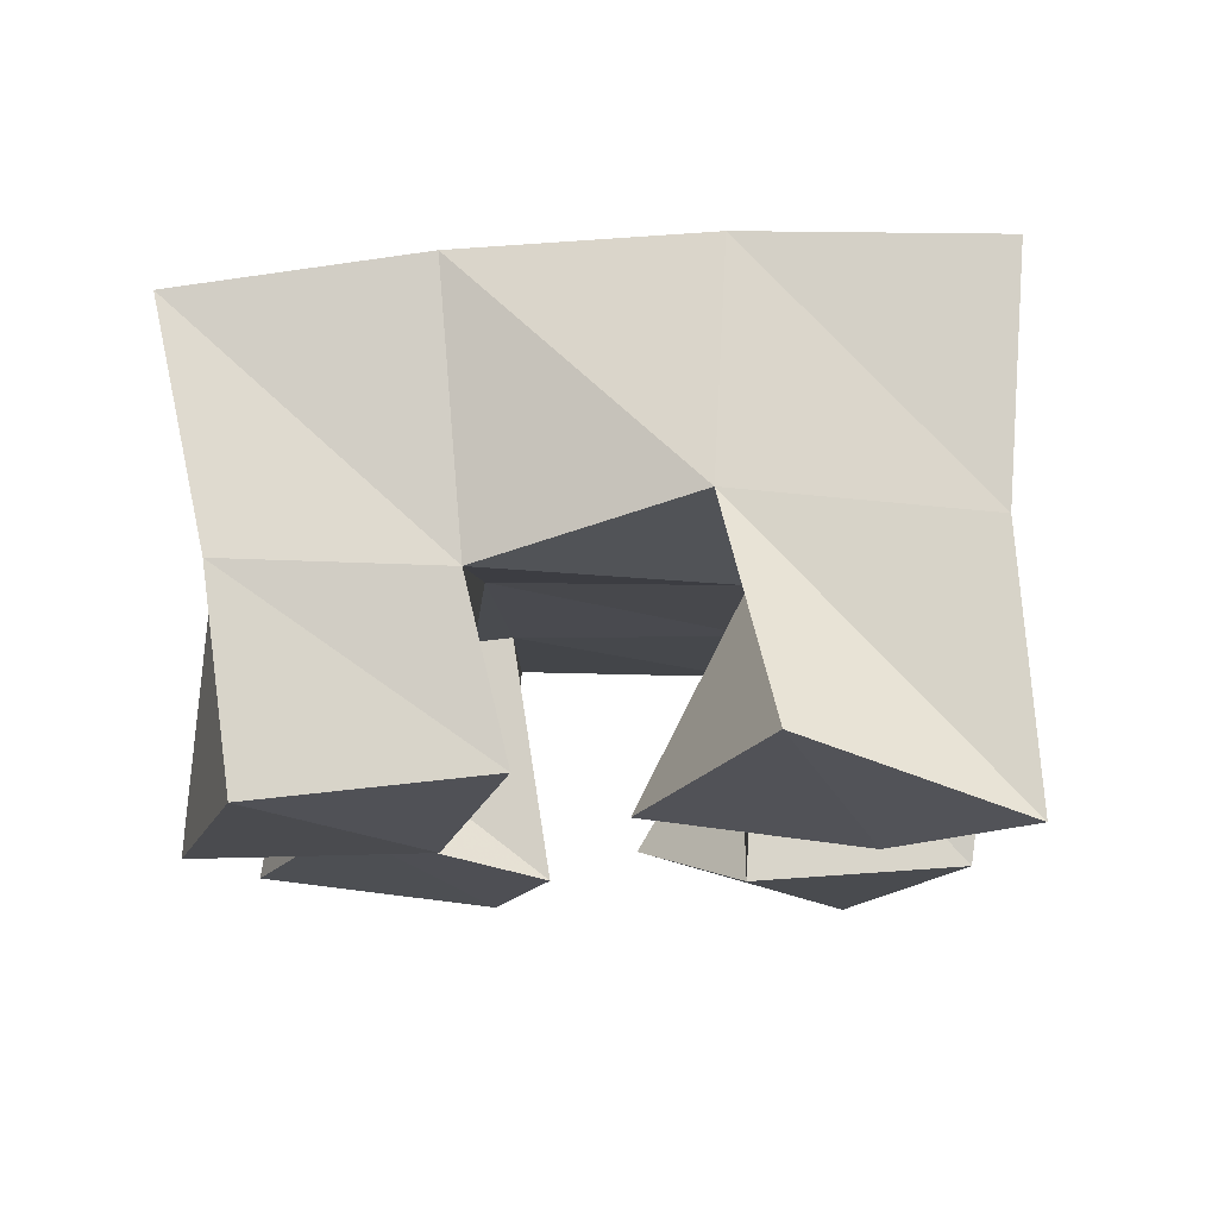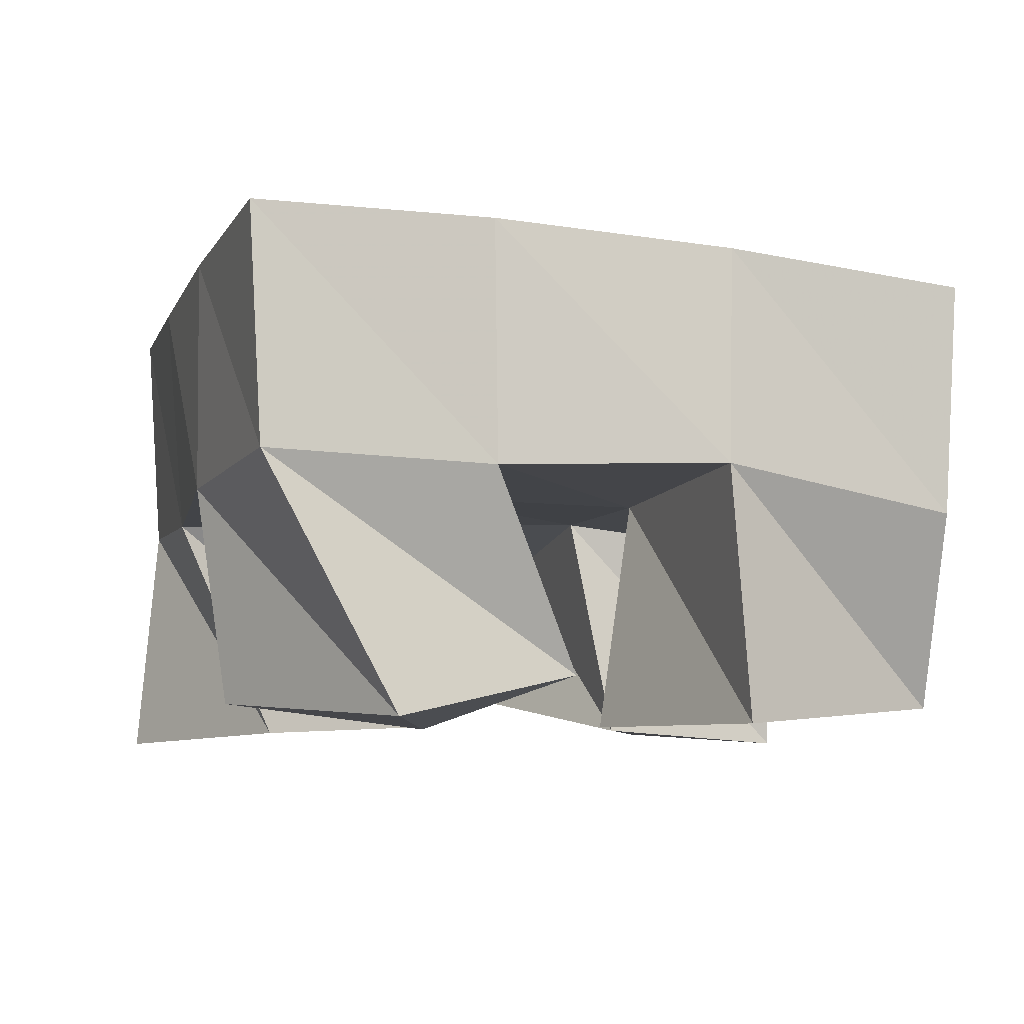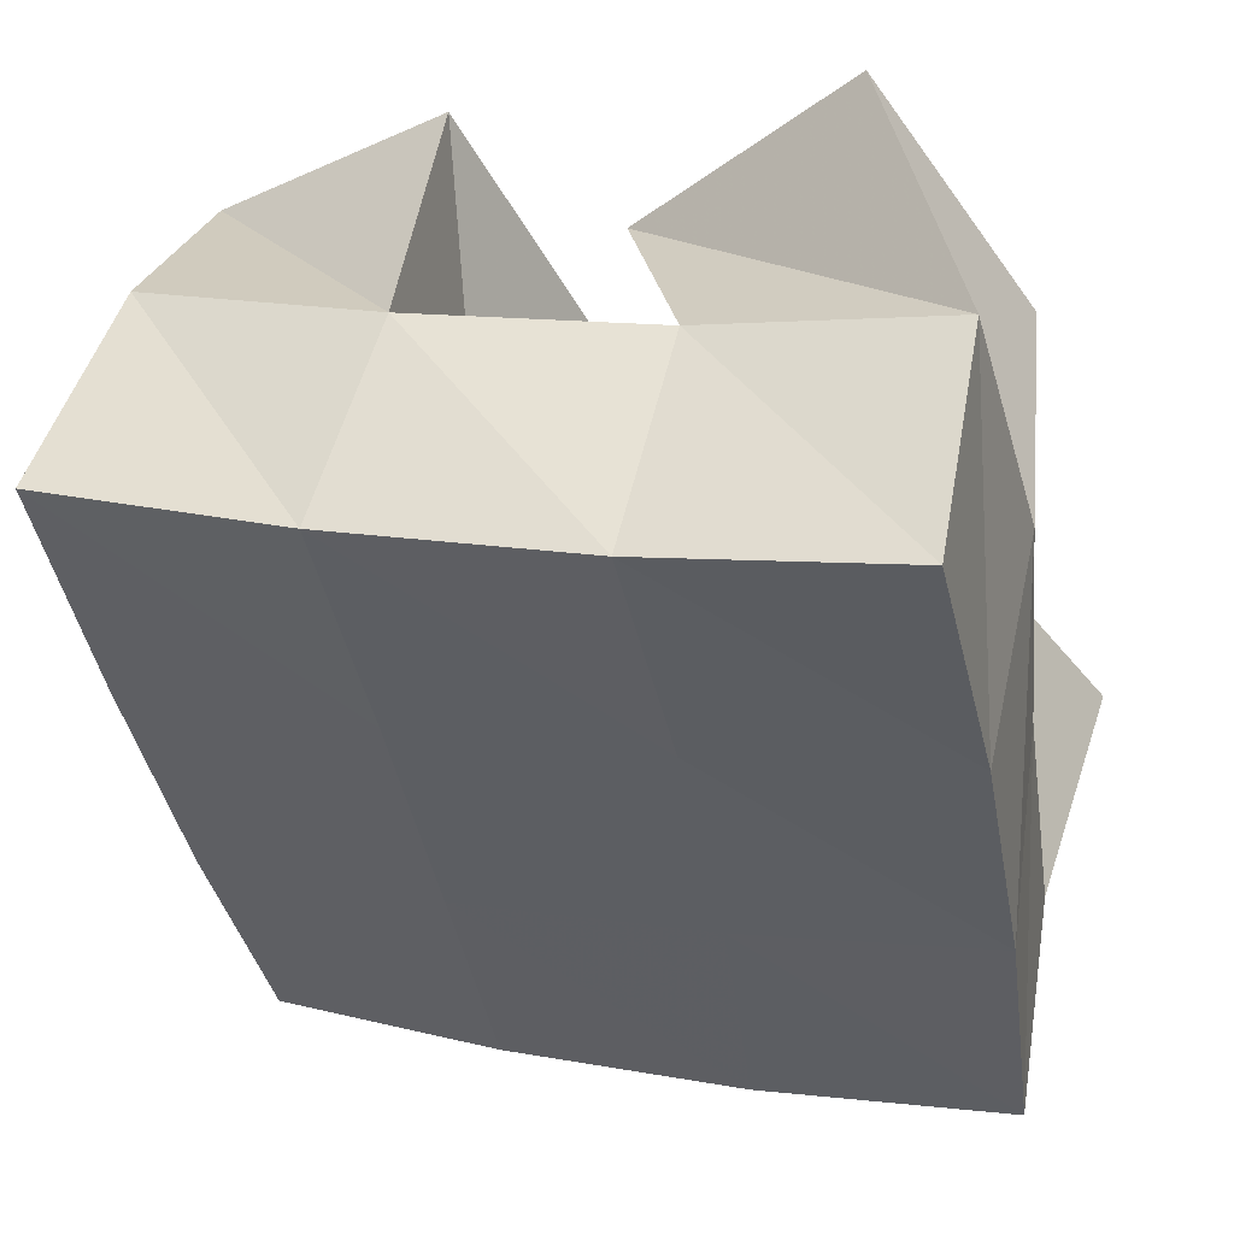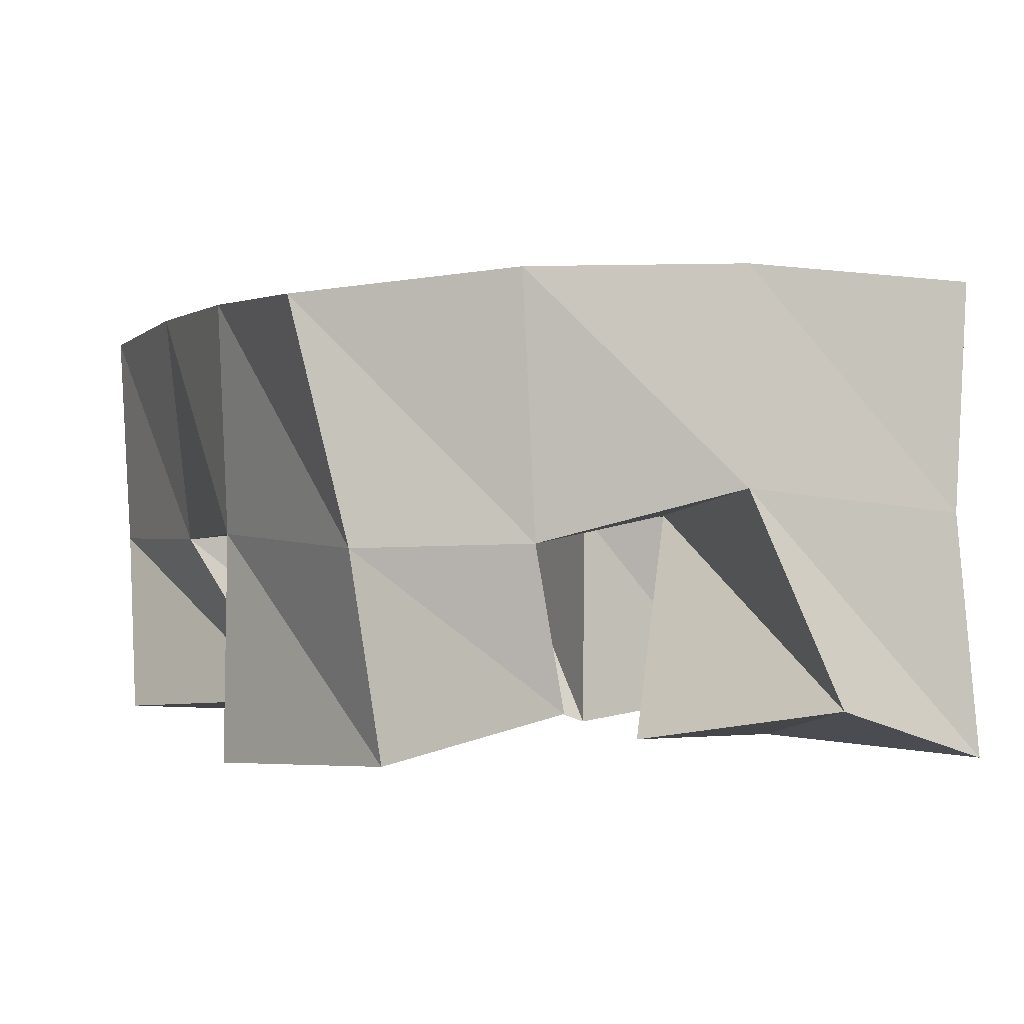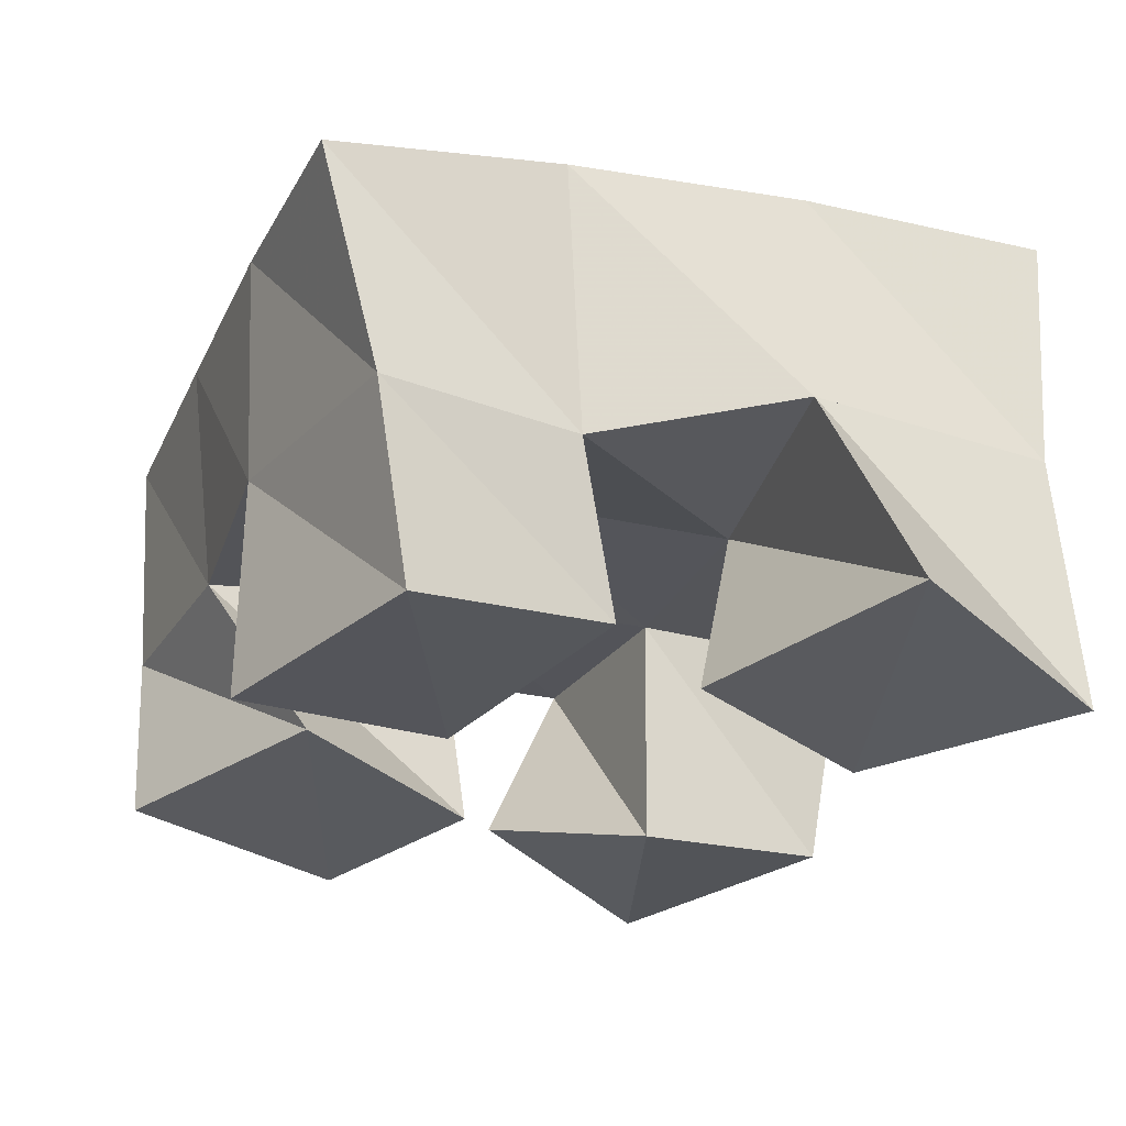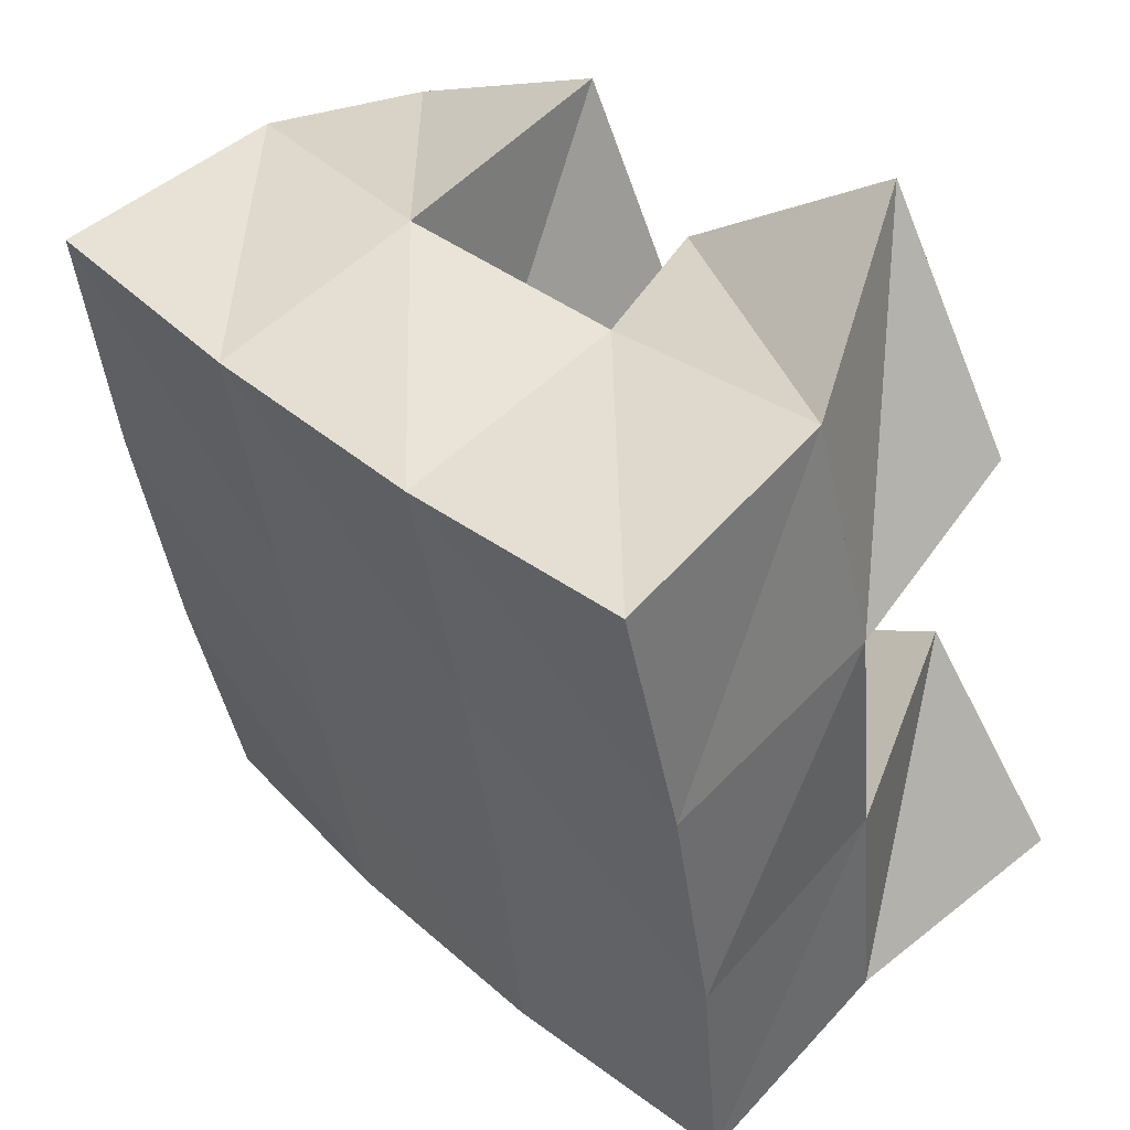
<metadata>
{"format":"obj","ext":"obj","renderer":"f3d","projection":"perspective","resolution":1024,"background":"white","views":[{"elev":-11.2,"azim":-165.7,"up":"+Y"},{"elev":-7.8,"azim":-5.4,"up":"+Y"},{"elev":51.9,"azim":-166.6,"up":"+Z"},{"elev":0.4,"azim":170.1,"up":"+Y"},{"elev":-23.9,"azim":171.0,"up":"+Y"},{"elev":53.7,"azim":-136.0,"up":"+Z"}]}
</metadata>
<code>
v 1.005 0.1 0.08883
v 1.01 0.152 0.09068
v 1.044 0.1128 0.06272
v 1.058 0.1571 0.0806
v 1.039 0.1011 0.1329
v 1.018 0.1488 0.1411
v 1.077 0.1041 0.09939
v 1.063 0.1511 0.1339
v 1.112 0.101 0.1738
v 1.119 0.1505 0.1712
v 1.147 0.1093 0.1473
v 1.168 0.1454 0.1615
v 1.137 0.1 0.2195
v 1.133 0.1528 0.2234
v 1.181 0.1047 0.1902
v 1.182 0.1449 0.2088
v 1.031 0.1044 0.1993
v 1.024 0.1499 0.1954
v 1.073 0.1003 0.1773
v 1.071 0.1507 0.1826
v 1.065 0.1 0.2439
v 1.038 0.1511 0.2441
v 1.103 0.1102 0.2087
v 1.085 0.1507 0.2299
v 1.095 0.1109 0.08731
v 1.102 0.1459 0.08129
v 1.136 0.1039 0.06144
v 1.142 0.1455 0.0624
v 1.121 0.1022 0.1286
v 1.112 0.1524 0.1254
v 1.163 0.1 0.1075
v 1.162 0.1475 0.1141
v 1.007 0.2012 0.09303
v 1.057 0.2035 0.08569
v 1.014 0.1986 0.1429
v 1.064 0.2017 0.1349
v 1.023 0.1989 0.193
v 1.073 0.2007 0.1832
v 1.035 0.2003 0.2426
v 1.084 0.2007 0.2313
v 1.106 0.2012 0.07664
v 1.115 0.2006 0.1248
v 1.124 0.1993 0.1729
v 1.134 0.1983 0.2209
v 1.153 0.194 0.06442
v 1.164 0.1957 0.1133
v 1.174 0.1959 0.1628
v 1.184 0.1933 0.2113
f 1 2 4
f 3 1 4
f 2 6 8
f 4 2 8
f 6 5 7
f 8 6 7
f 5 1 3
f 7 5 3
f 8 7 3
f 4 8 3
f 2 1 5
f 6 2 5
f 9 10 12
f 11 9 12
f 10 14 16
f 12 10 16
f 14 13 15
f 16 14 15
f 13 9 11
f 15 13 11
f 16 15 11
f 12 16 11
f 10 9 13
f 14 10 13
f 17 18 20
f 19 17 20
f 18 22 24
f 20 18 24
f 22 21 23
f 24 22 23
f 21 17 19
f 23 21 19
f 24 23 19
f 20 24 19
f 18 17 21
f 22 18 21
f 25 26 28
f 27 25 28
f 26 30 32
f 28 26 32
f 30 29 31
f 32 30 31
f 29 25 27
f 31 29 27
f 32 31 27
f 28 32 27
f 26 25 29
f 30 26 29
f 2 33 34
f 4 2 34
f 33 35 36
f 34 33 36
f 35 6 8
f 36 35 8
f 6 2 4
f 8 6 4
f 36 8 4
f 34 36 4
f 33 2 6
f 35 33 6
f 6 35 36
f 8 6 36
f 35 37 38
f 36 35 38
f 37 18 20
f 38 37 20
f 18 6 8
f 20 18 8
f 38 20 8
f 36 38 8
f 35 6 18
f 37 35 18
f 18 37 38
f 20 18 38
f 37 39 40
f 38 37 40
f 39 22 24
f 40 39 24
f 22 18 20
f 24 22 20
f 40 24 20
f 38 40 20
f 37 18 22
f 39 37 22
f 4 34 41
f 26 4 41
f 34 36 42
f 41 34 42
f 36 8 30
f 42 36 30
f 8 4 26
f 30 8 26
f 42 30 26
f 41 42 26
f 34 4 8
f 36 34 8
f 8 36 42
f 30 8 42
f 36 38 43
f 42 36 43
f 38 20 10
f 43 38 10
f 20 8 30
f 10 20 30
f 43 10 30
f 42 43 30
f 36 8 20
f 38 36 20
f 20 38 43
f 10 20 43
f 38 40 44
f 43 38 44
f 40 24 14
f 44 40 14
f 24 20 10
f 14 24 10
f 44 14 10
f 43 44 10
f 38 20 24
f 40 38 24
f 26 41 45
f 28 26 45
f 41 42 46
f 45 41 46
f 42 30 32
f 46 42 32
f 30 26 28
f 32 30 28
f 46 32 28
f 45 46 28
f 41 26 30
f 42 41 30
f 30 42 46
f 32 30 46
f 42 43 47
f 46 42 47
f 43 10 12
f 47 43 12
f 10 30 32
f 12 10 32
f 47 12 32
f 46 47 32
f 42 30 10
f 43 42 10
f 10 43 47
f 12 10 47
f 43 44 48
f 47 43 48
f 44 14 16
f 48 44 16
f 14 10 12
f 16 14 12
f 48 16 12
f 47 48 12
f 43 10 14
f 44 43 14

</code>
